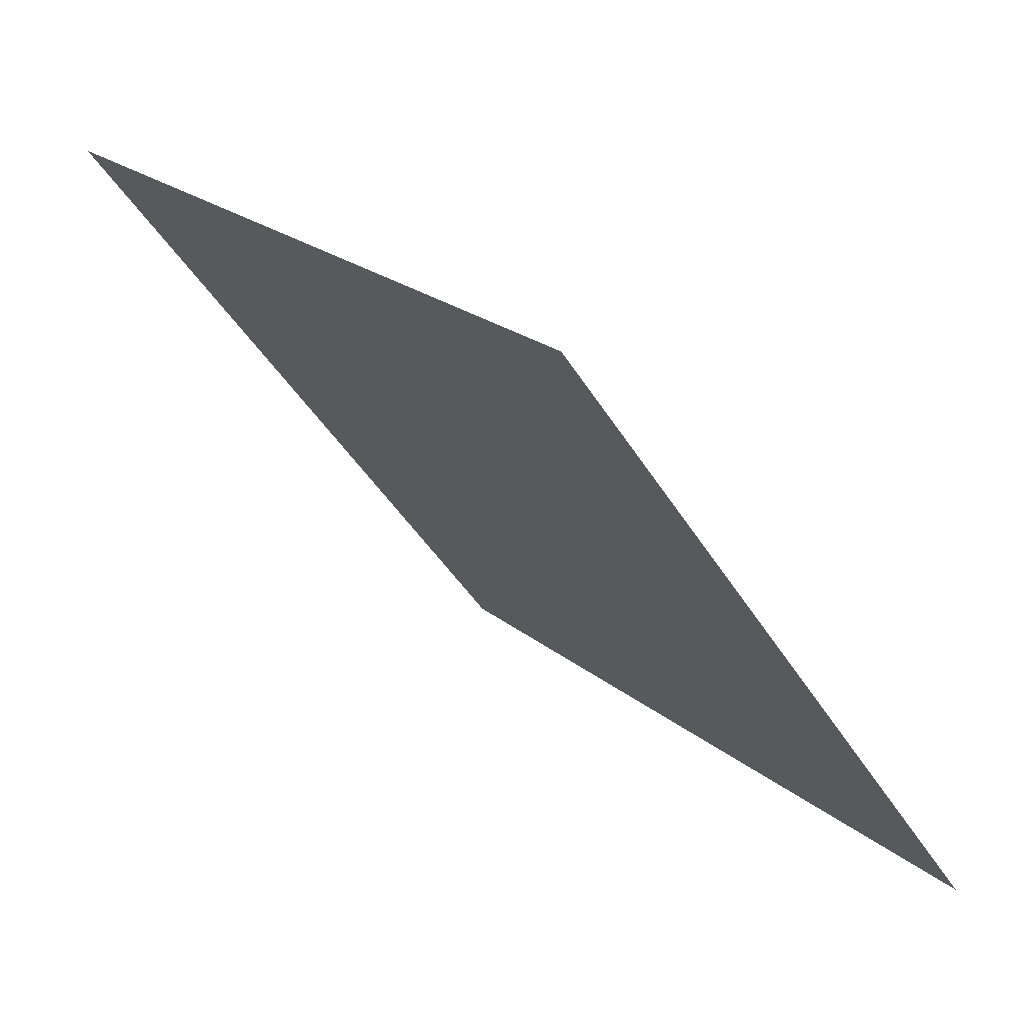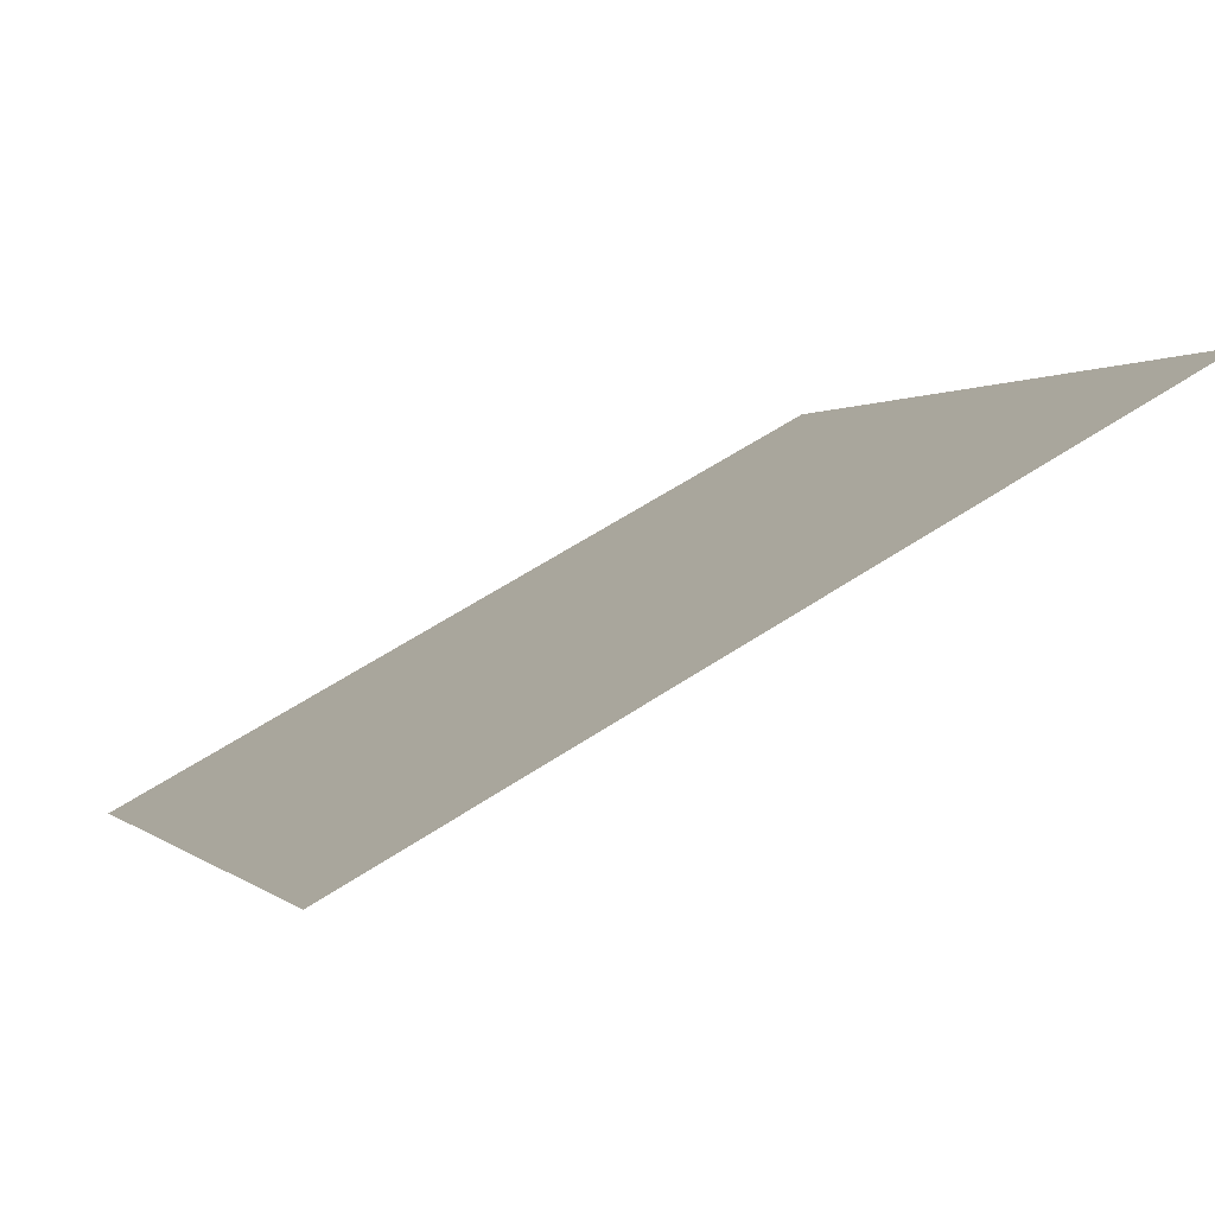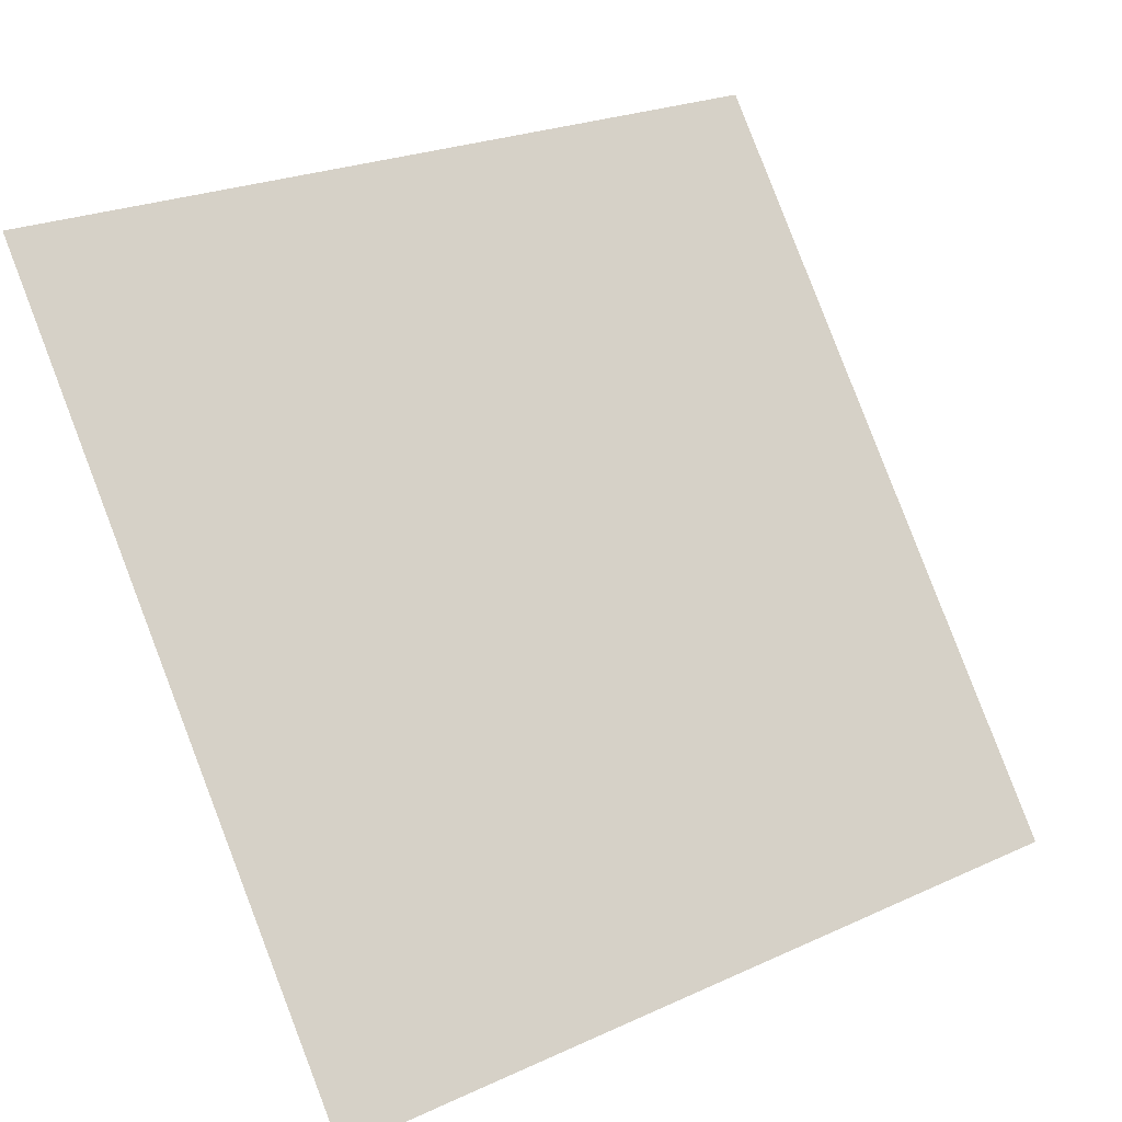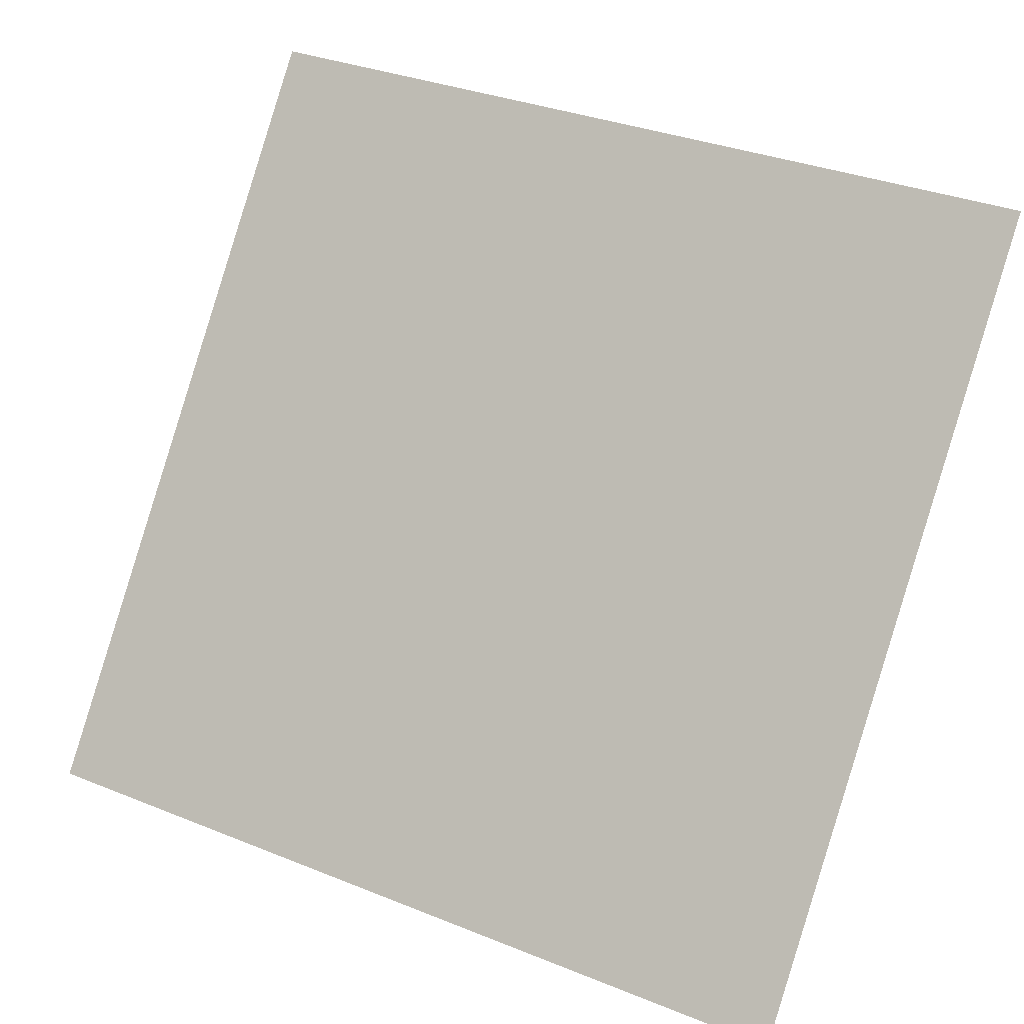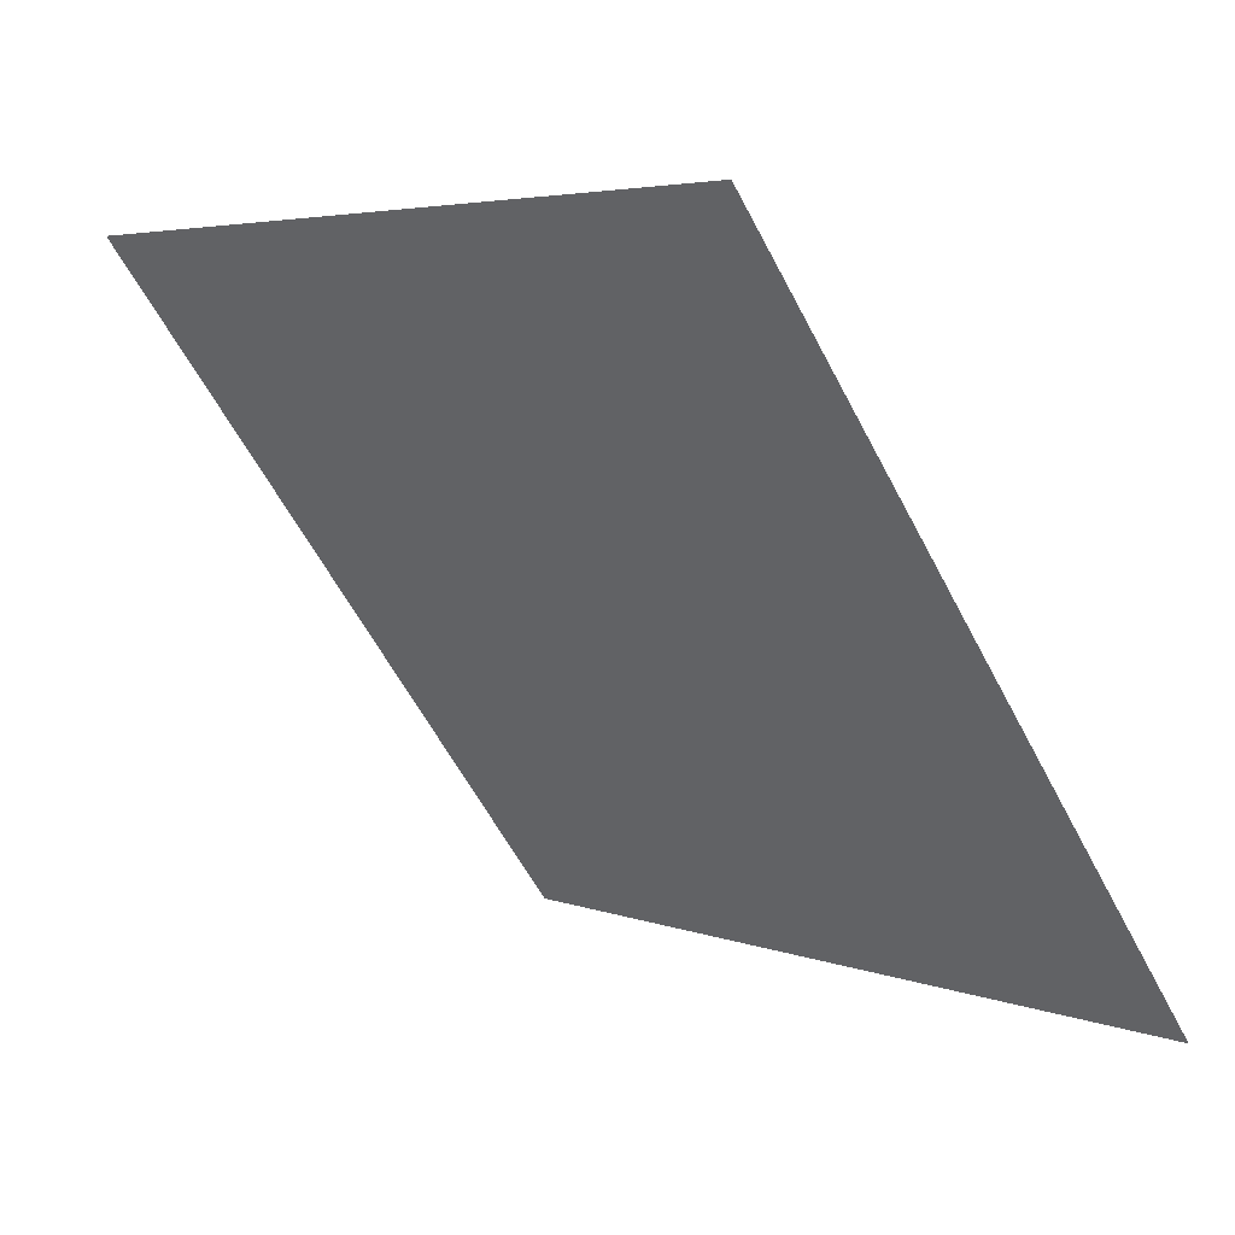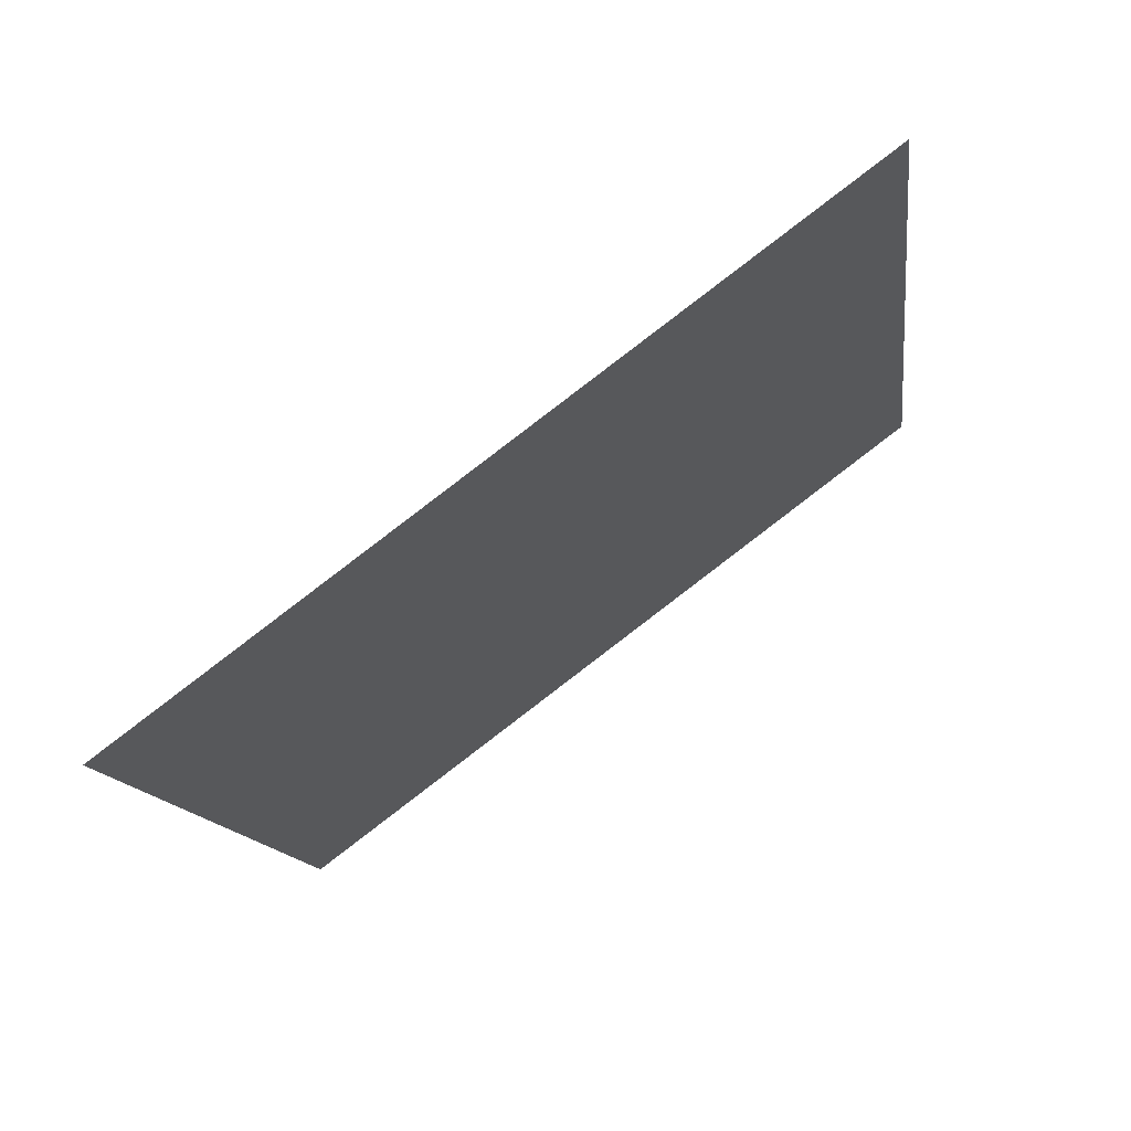
<metadata>
{"format":"obj","ext":"obj","renderer":"f3d","projection":"perspective","resolution":1024,"background":"white","views":[{"elev":22.8,"azim":-126.9,"up":"+Z"},{"elev":58.5,"azim":144.4,"up":"+Z"},{"elev":24.8,"azim":-38.5,"up":"+Z"},{"elev":32.3,"azim":27.5,"up":"+Z"},{"elev":5.3,"azim":-131.4,"up":"+Z"},{"elev":-11.6,"azim":-82.1,"up":"+Y"}]}
</metadata>
<code>
v -0.01346 0.9868 0.7754
v -0.02002 0.987 0.7754
v -0.0199 0.9909 0.7807
v -0.01334 0.9907 0.7806
f 4 3 2 1

</code>
